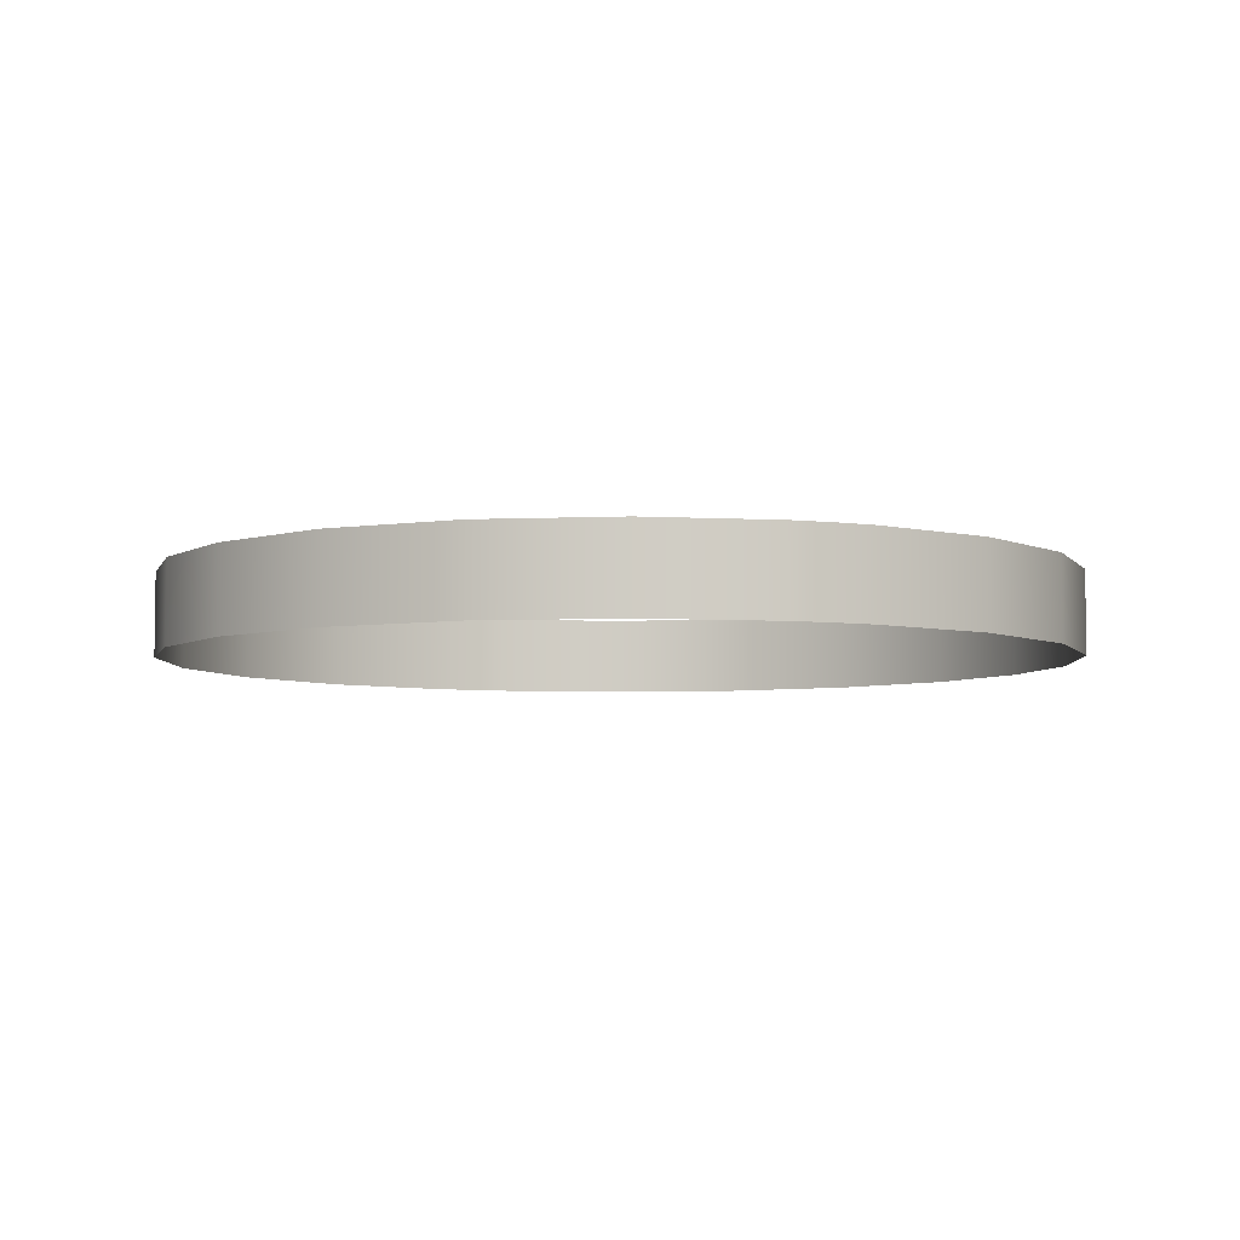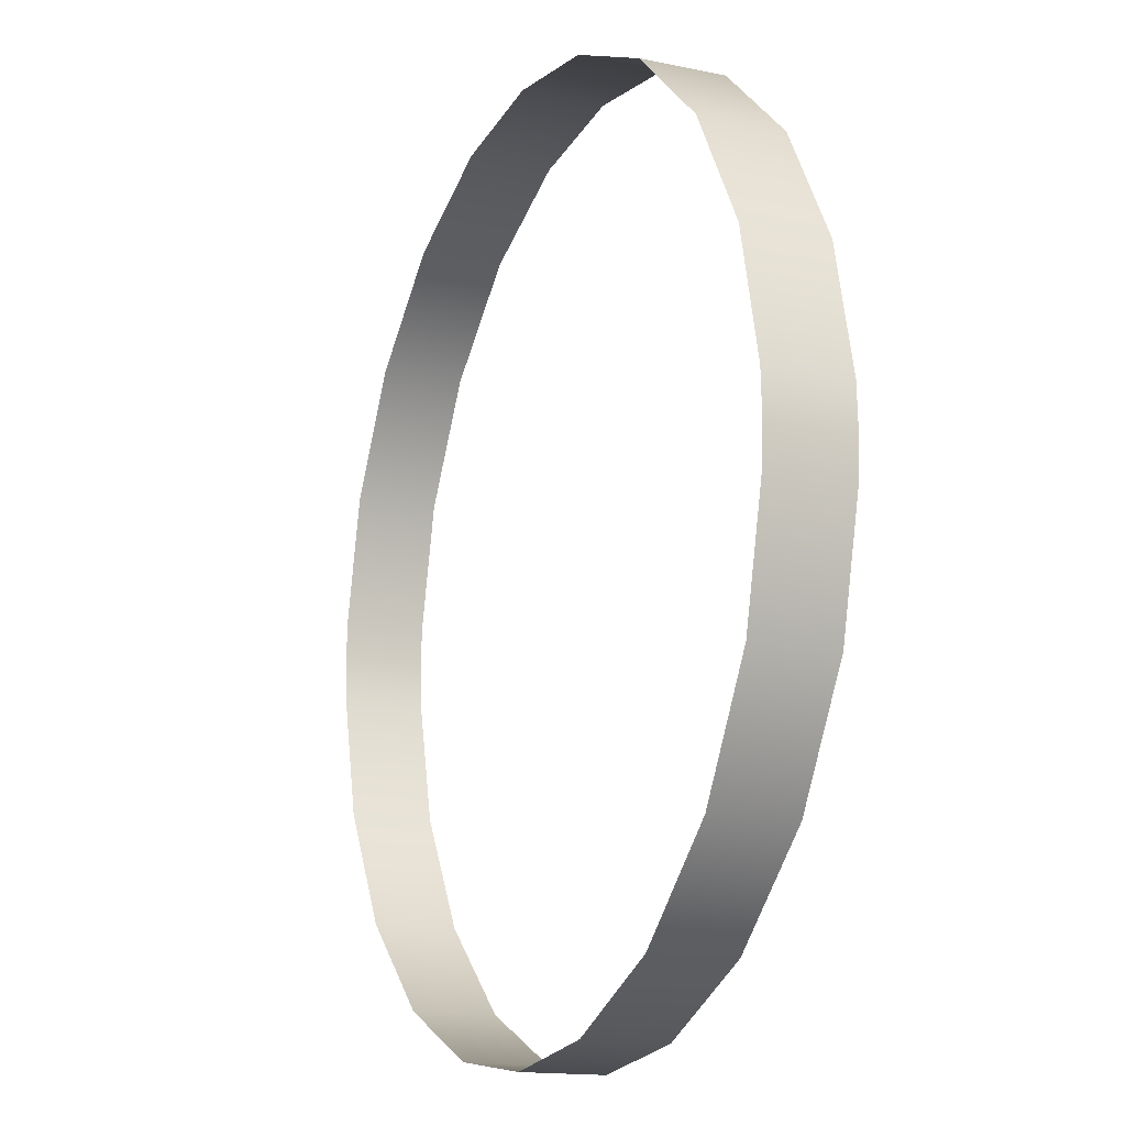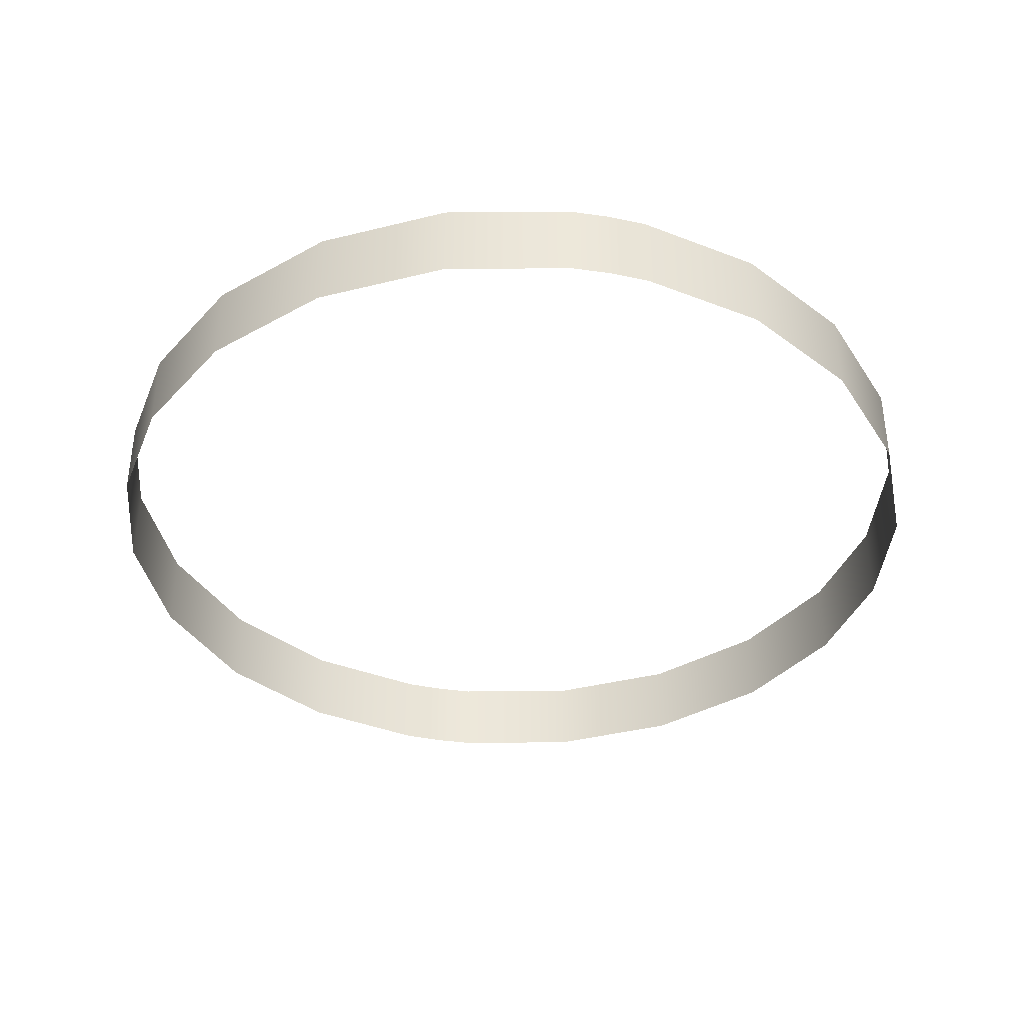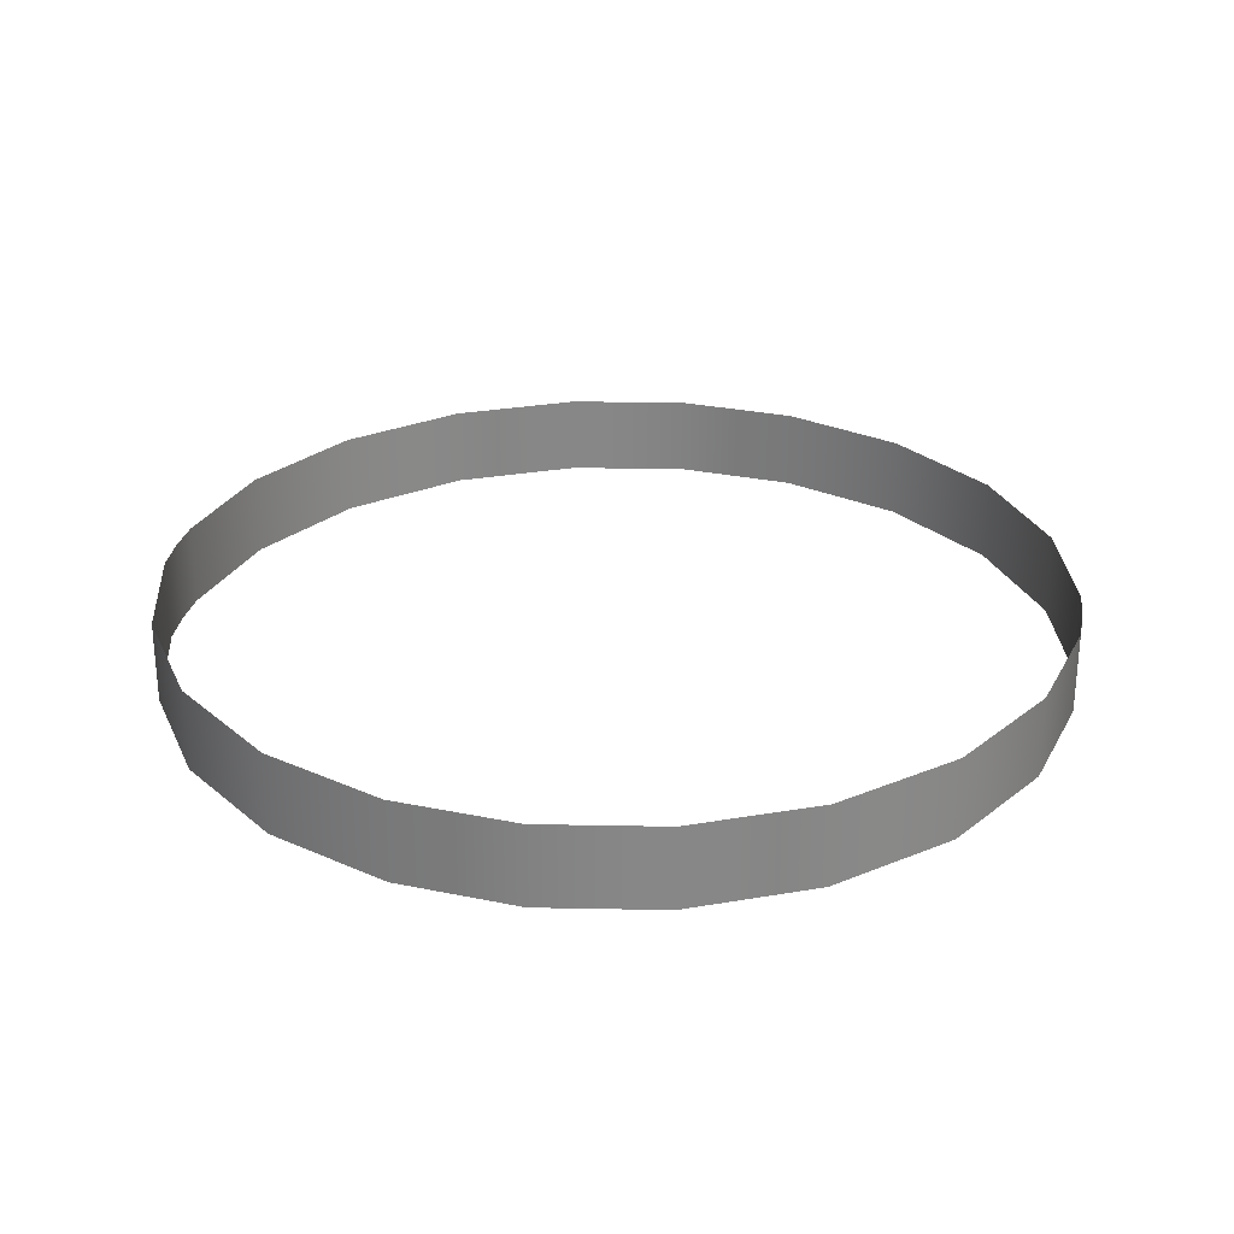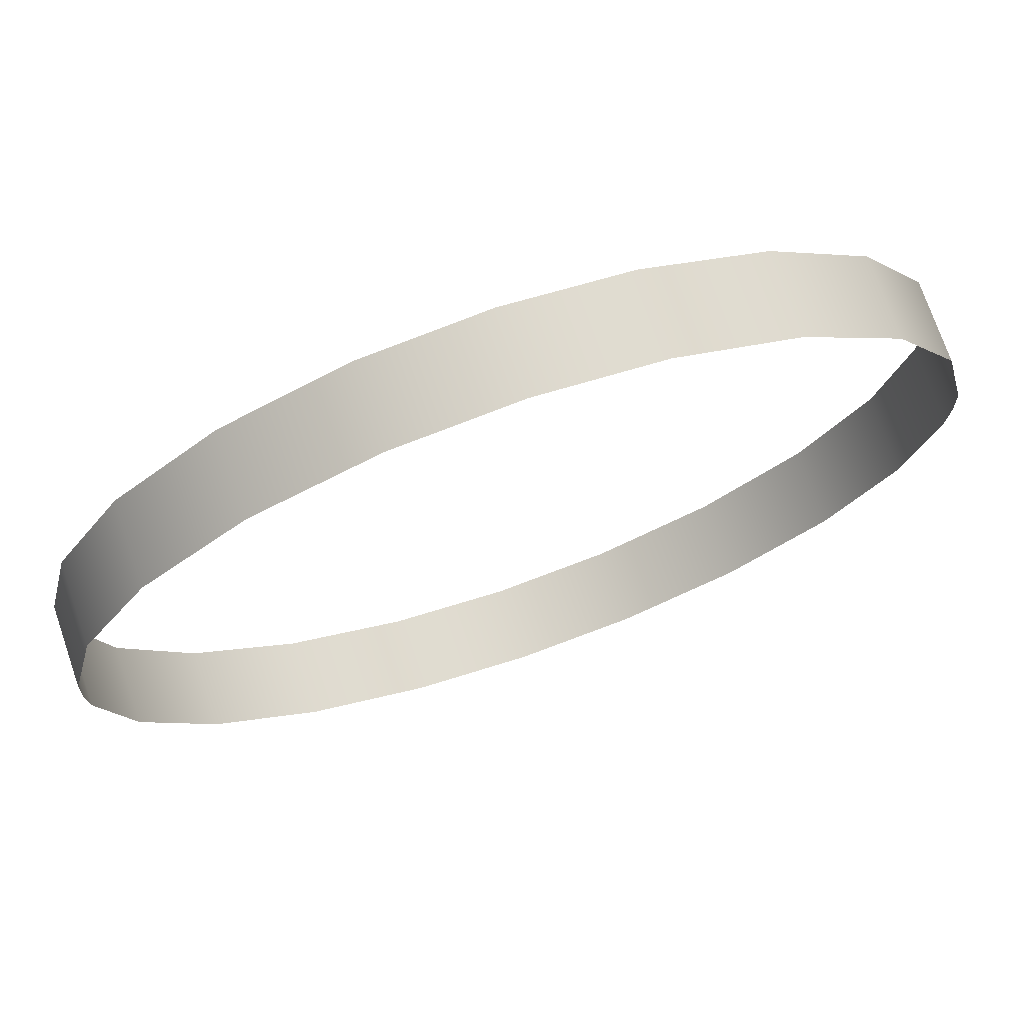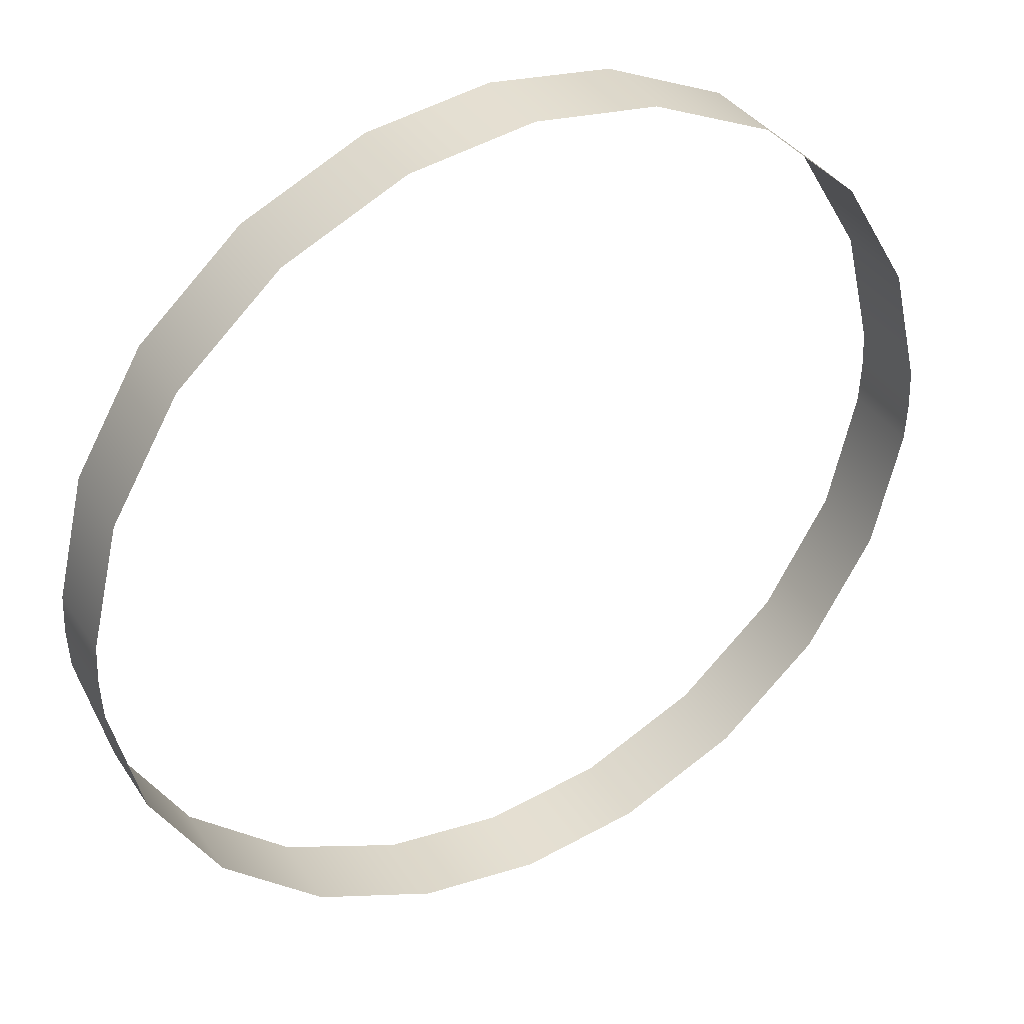
<metadata>
{"format":"obj","ext":"obj","renderer":"f3d","projection":"perspective","resolution":1024,"background":"white","views":[{"elev":-5.4,"azim":-112.9,"up":"+Z"},{"elev":-14.9,"azim":65.6,"up":"+Y"},{"elev":-38.6,"azim":77.2,"up":"+Z"},{"elev":27.8,"azim":9.7,"up":"+Z"},{"elev":73.3,"azim":-19.0,"up":"+Y"},{"elev":37.2,"azim":-29.2,"up":"+Y"}]}
</metadata>
<code>
o mesh160/mesh160-geometry#mesh160-geometry
v 0.36 -0.07031 0.5355
v 0.36 -0.0695 0.5363
v 0.36 -0.07031 0.5363
v 0.36 -0.0695 0.5355
v 0.3594 -0.07284 0.5355
v 0.36 -0.0695 0.5346
v 0.36 -0.06868 0.5363
v 0.3594 -0.07284 0.5363
v 0.36 -0.07031 0.5346
v 0.36 -0.06868 0.5355
v 0.358 -0.07522 0.5355
v 0.3594 -0.07284 0.5346
v 0.36 -0.06868 0.5346
v 0.3594 -0.06615 0.5363
v 0.358 -0.07522 0.5363
v 0.3594 -0.06615 0.5346
v 0.3594 -0.06615 0.5355
v 0.3559 -0.0771 0.5363
v 0.358 -0.07522 0.5346
v 0.358 -0.06377 0.5363
v 0.3559 -0.0771 0.5355
v 0.3559 -0.0771 0.5346
v 0.358 -0.06377 0.5346
v 0.358 -0.06377 0.5355
v 0.3534 -0.07823 0.5363
v 0.3559 -0.06189 0.5355
v 0.3534 -0.07823 0.5355
v 0.3534 -0.07823 0.5346
v 0.3559 -0.06189 0.5363
v 0.3509 -0.07858 0.5363
v 0.3559 -0.06189 0.5346
v 0.3534 -0.06076 0.5355
v 0.3509 -0.07858 0.5355
v 0.3509 -0.07858 0.5346
v 0.3534 -0.06076 0.5363
v 0.3484 -0.07823 0.5363
v 0.3534 -0.06076 0.5346
v 0.3509 -0.06041 0.5355
v 0.3484 -0.07823 0.5355
v 0.3484 -0.07823 0.5346
v 0.3509 -0.06041 0.5363
v 0.3459 -0.0771 0.5363
v 0.3509 -0.06041 0.5346
v 0.3484 -0.06076 0.5355
v 0.3459 -0.0771 0.5355
v 0.3459 -0.0771 0.5346
v 0.3484 -0.06076 0.5363
v 0.3439 -0.07522 0.5363
v 0.3484 -0.06076 0.5346
v 0.3459 -0.06189 0.5355
v 0.3439 -0.07522 0.5355
v 0.3439 -0.07522 0.5346
v 0.3459 -0.06189 0.5363
v 0.3425 -0.07284 0.5355
v 0.3459 -0.06189 0.5346
v 0.3439 -0.06377 0.5355
v 0.3425 -0.07284 0.5363
v 0.3439 -0.06377 0.5363
v 0.3419 -0.07031 0.5355
v 0.3425 -0.07284 0.5346
v 0.3439 -0.06377 0.5346
v 0.3425 -0.06615 0.5363
v 0.3419 -0.07031 0.5363
v 0.3425 -0.06615 0.5346
v 0.3425 -0.06615 0.5355
v 0.3418 -0.0695 0.5355
v 0.3419 -0.07031 0.5346
v 0.3419 -0.06868 0.5363
v 0.3418 -0.0695 0.5363
v 0.3418 -0.0695 0.5346
v 0.3419 -0.06868 0.5346
v 0.3419 -0.06868 0.5355
f 1 2 3
f 2 1 4
f 3 2 1
f 4 1 2
f 3 5 1
f 1 5 3
f 6 1 4
f 4 1 6
f 4 7 2
f 2 7 4
f 5 3 8
f 8 3 5
f 9 5 1
f 1 5 9
f 1 6 9
f 9 6 1
f 10 6 4
f 4 6 10
f 7 4 10
f 10 4 7
f 8 11 5
f 5 11 8
f 5 9 12
f 12 9 5
f 6 10 13
f 13 10 6
f 10 14 7
f 7 14 10
f 11 8 15
f 15 8 11
f 12 11 5
f 5 11 12
f 10 16 13
f 13 16 10
f 14 10 17
f 17 10 14
f 18 11 15
f 15 11 18
f 11 12 19
f 19 12 11
f 16 10 17
f 17 10 16
f 17 20 14
f 14 20 17
f 11 18 21
f 21 18 11
f 22 11 19
f 19 11 22
f 17 23 16
f 16 23 17
f 20 17 24
f 24 17 20
f 25 21 18
f 18 21 25
f 11 22 21
f 21 22 11
f 23 17 24
f 24 17 23
f 26 20 24
f 24 20 26
f 21 25 27
f 27 25 21
f 28 21 22
f 22 21 28
f 26 23 24
f 24 23 26
f 20 26 29
f 29 26 20
f 30 27 25
f 25 27 30
f 21 28 27
f 27 28 21
f 23 26 31
f 31 26 23
f 32 29 26
f 26 29 32
f 27 30 33
f 33 30 27
f 34 27 28
f 28 27 34
f 32 31 26
f 26 31 32
f 29 32 35
f 35 32 29
f 36 33 30
f 30 33 36
f 27 34 33
f 33 34 27
f 31 32 37
f 37 32 31
f 38 35 32
f 32 35 38
f 33 36 39
f 39 36 33
f 40 33 34
f 34 33 40
f 38 37 32
f 32 37 38
f 35 38 41
f 41 38 35
f 42 39 36
f 36 39 42
f 33 40 39
f 39 40 33
f 37 38 43
f 43 38 37
f 44 41 38
f 38 41 44
f 39 42 45
f 45 42 39
f 46 39 40
f 40 39 46
f 44 43 38
f 38 43 44
f 41 44 47
f 47 44 41
f 48 45 42
f 42 45 48
f 39 46 45
f 45 46 39
f 43 44 49
f 49 44 43
f 50 47 44
f 44 47 50
f 45 48 51
f 51 48 45
f 52 45 46
f 46 45 52
f 50 49 44
f 44 49 50
f 47 50 53
f 53 50 47
f 48 54 51
f 51 54 48
f 45 52 51
f 51 52 45
f 49 50 55
f 55 50 49
f 56 53 50
f 50 53 56
f 54 48 57
f 57 48 54
f 52 54 51
f 51 54 52
f 56 55 50
f 50 55 56
f 53 56 58
f 58 56 53
f 57 59 54
f 54 59 57
f 54 52 60
f 60 52 54
f 55 56 61
f 61 56 55
f 56 62 58
f 58 62 56
f 59 57 63
f 63 57 59
f 60 59 54
f 54 59 60
f 56 64 61
f 61 64 56
f 62 56 65
f 65 56 62
f 63 66 59
f 59 66 63
f 59 60 67
f 67 60 59
f 64 56 65
f 65 56 64
f 65 68 62
f 62 68 65
f 66 63 69
f 69 63 66
f 59 70 66
f 66 70 59
f 70 59 67
f 67 59 70
f 65 71 64
f 64 71 65
f 68 65 72
f 72 65 68
f 69 72 66
f 66 72 69
f 70 72 66
f 66 72 70
f 71 65 72
f 72 65 71
f 72 69 68
f 68 69 72
f 72 70 71
f 71 70 72

</code>
